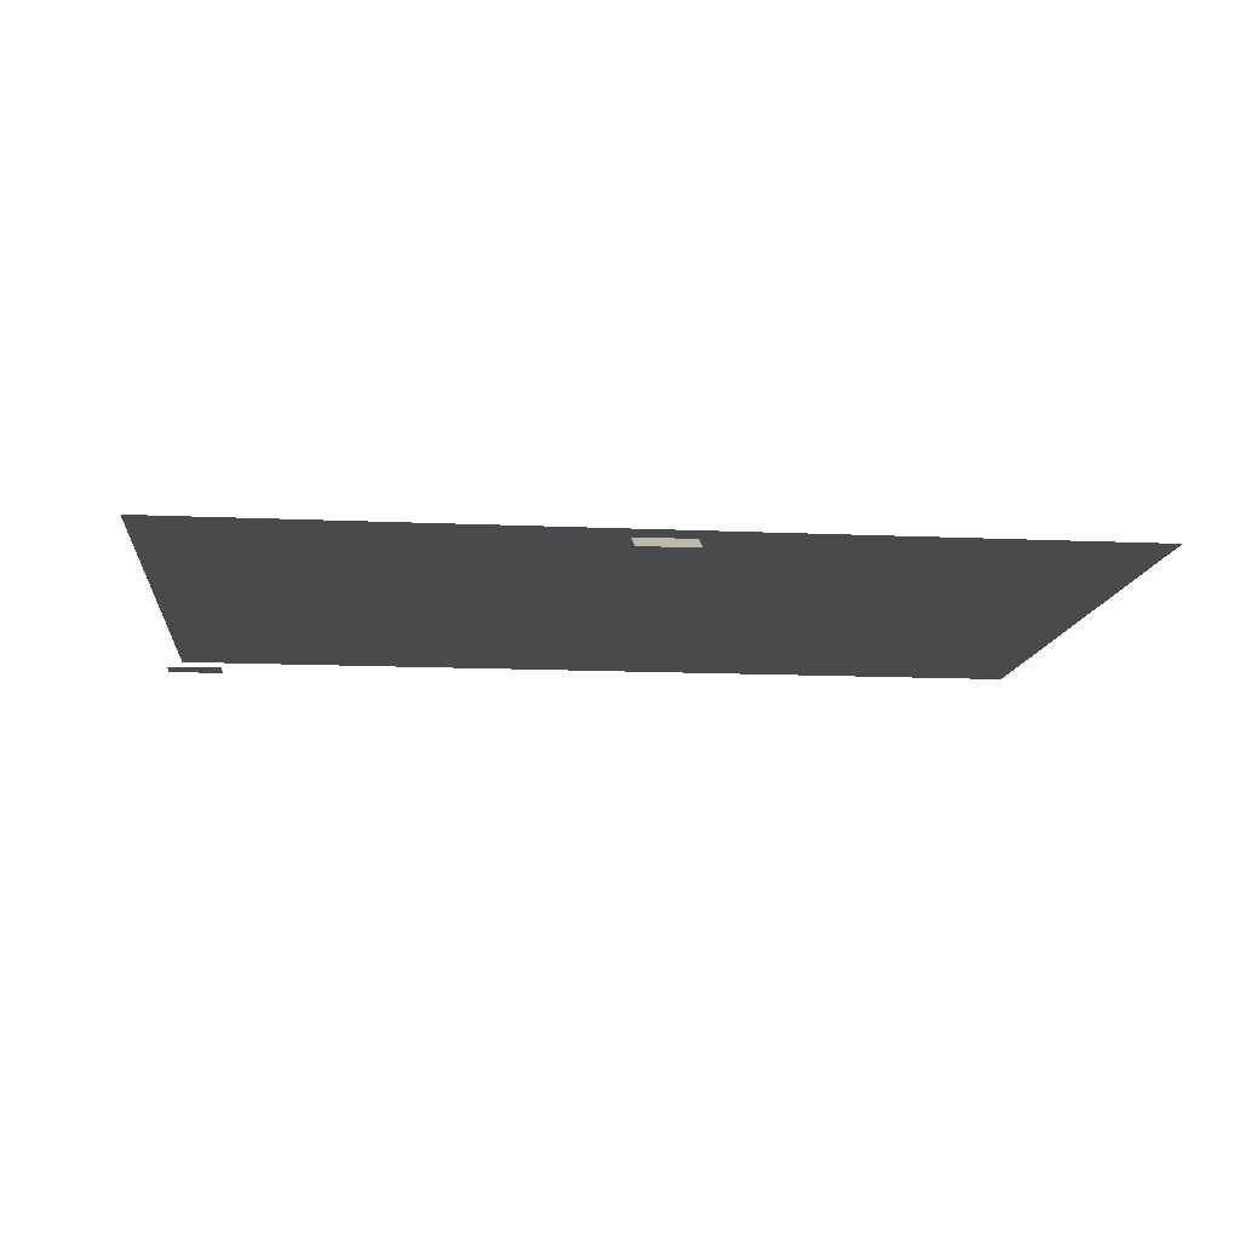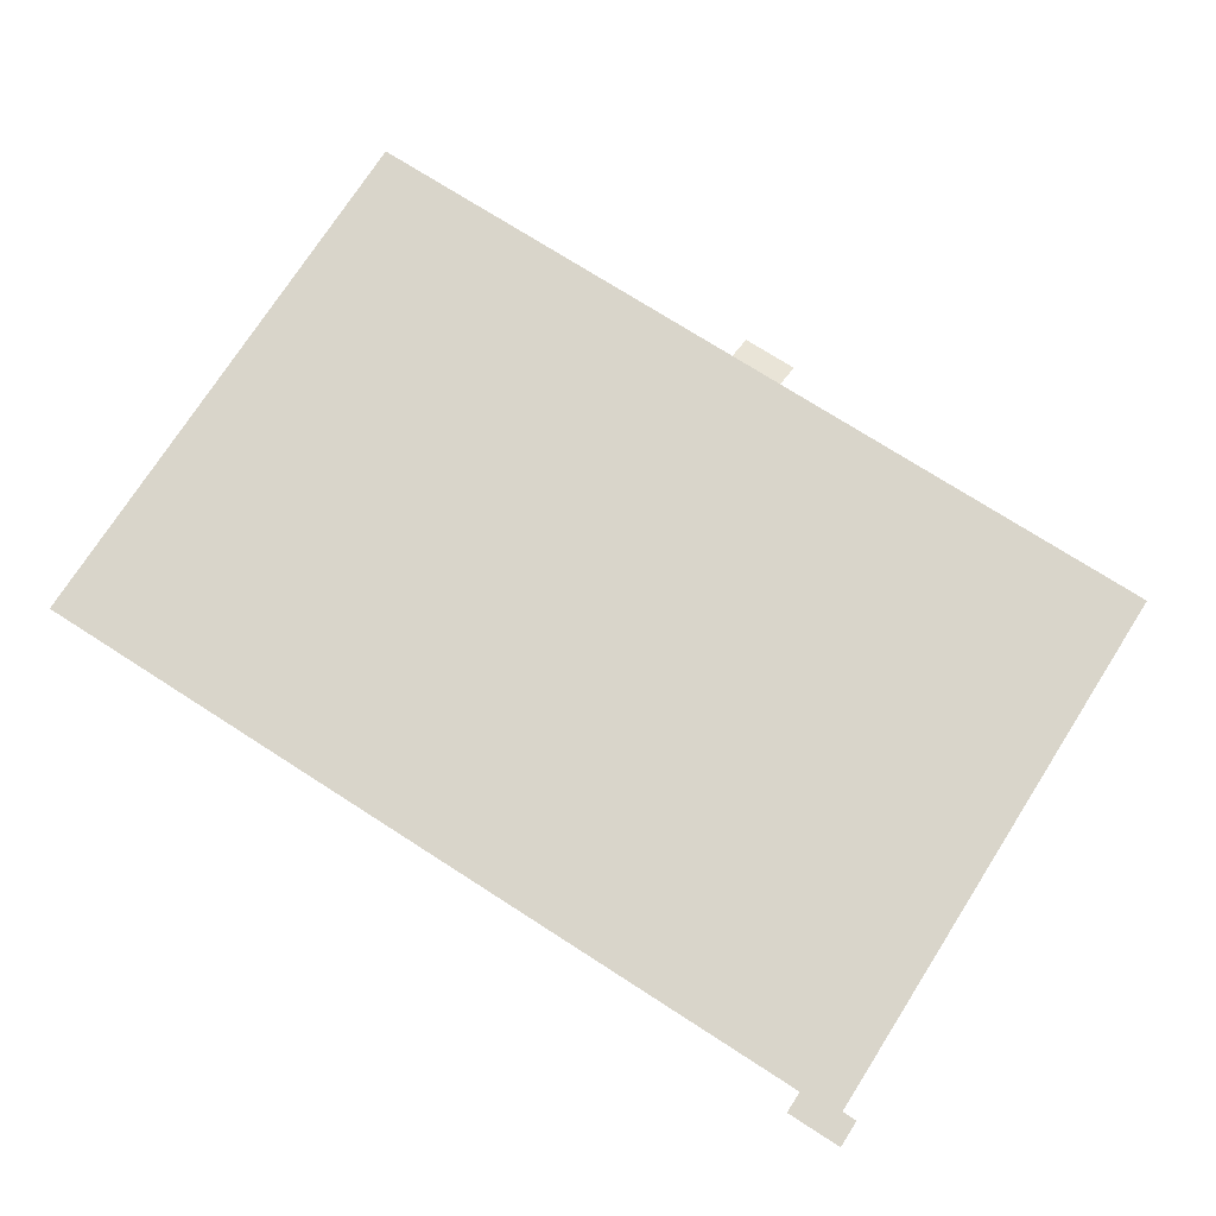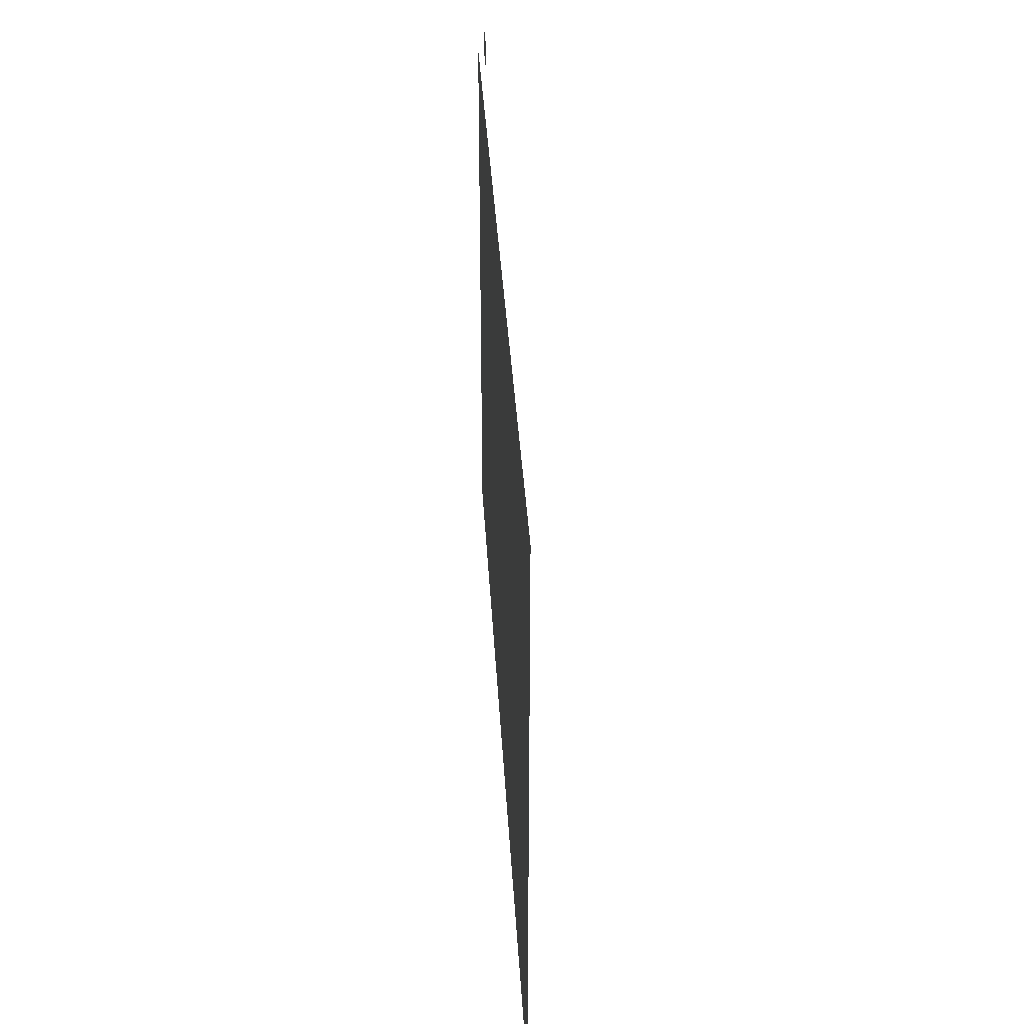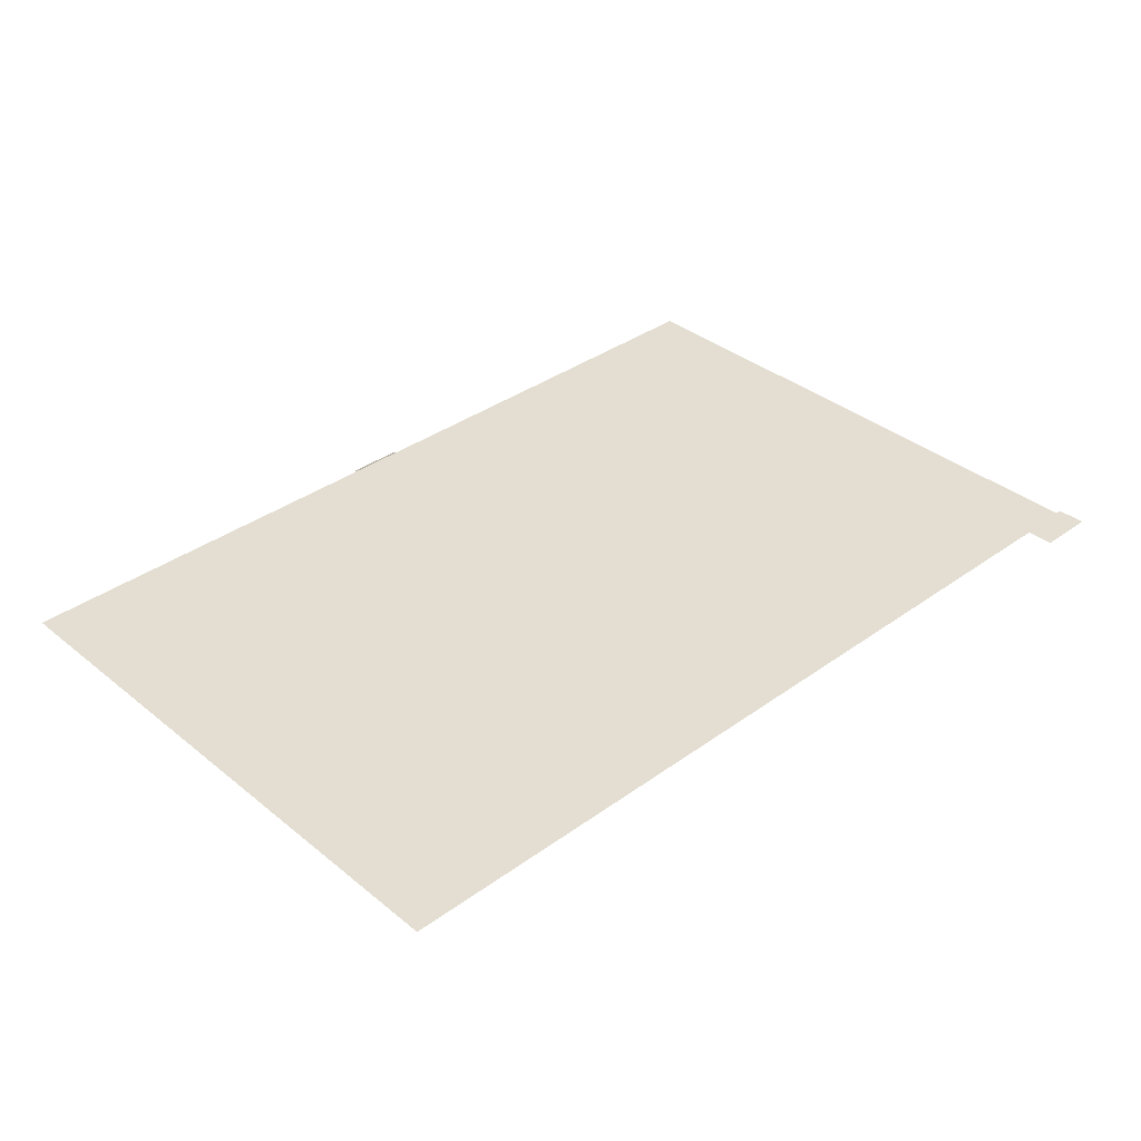
<metadata>
{"format":"obj","ext":"obj","renderer":"f3d","projection":"perspective","resolution":1024,"background":"white","views":[{"elev":-13.1,"azim":-5.9,"up":"+Z"},{"elev":74.4,"azim":-147.4,"up":"+Z"},{"elev":35.6,"azim":86.8,"up":"+Y"},{"elev":36.0,"azim":136.6,"up":"+Z"}]}
</metadata>
<code>
v -0.3116 -0.05192 -0.02873
v 0.3901 0.4042 -0.02873
v 0.3901 -0.05192 -0.02873
v -0.3116 0.4042 -0.02873
v 0.3901 0.4042 -0.03399
v -0.3116 -0.05192 -0.03399
v 0.3901 -0.05192 -0.03399
v -0.3116 0.4042 -0.03399
v 0.4077 0.4393 -0.03399
v 0.03926 -0.07823 -0.04802
v 0.4077 -0.06946 -0.03399
v -0.3291 0.4393 -0.03399
v -0.3291 -0.06946 -0.03399
v 0.4252 -0.06069 -0.01645
v 0.4077 0.4393 -0.002413
v 0.03926 -0.1045 -0.03399
v -0.19 -0.08271 -0.03399
v -0.3467 0.4393 -0.01645
v 0.4252 0.4393 -0.01645
v 0.4252 -0.06069 -0.002413
v 0.4252 0.4393 -0.002413
v -0.3291 0.4393 -0.002413
v -0.01412 -0.09946 -0.03399
v 0.03926 -0.09209 -0.002413
v -0.1804 -0.08363 -0.03399
v -0.1901 -0.08283 -0.03392
v -0.3291 -0.06946 -0.002413
v -0.3467 -0.06069 -0.01645
v 0.4077 -0.06946 -0.002413
v 0.4077 0.4358 0.01513
v 0.4252 0.08569 -0.002413
v -0.03891 -0.0971 -0.03399
v -0.1708 -0.08454 -0.03399
v -0.3467 0.4393 -0.002413
v 0.4077 -0.0628 0.01513
v 0.4252 -0.01431 -0.002413
v -0.3291 0.4358 0.01513
v -0.01412 -0.09946 -0.03171
v -0.1612 -0.08545 -0.03399
v -0.1703 -0.07975 -0.03657
v -0.1799 -0.07883 -0.03657
v -0.3467 -0.06069 -0.002413
v -0.3467 0.08569 -0.002413
v 0.3705 0.04818 0.01513
v -0.3291 -0.0628 0.01513
v -0.292 0.3986 0.01513
v -0.06189 -0.09507 -0.03391
v -0.03891 -0.0971 -0.03171
v -0.3467 -0.01431 -0.002413
v 0.0918 -0.009948 0.01513
v 0.3705 0.3986 0.01513
v -0.292 0.04818 0.01513
v -0.09629 -0.0918 -0.03391
v 0.0918 0.006629 0.01513
v 0.3705 0.3986 0.03522
v -0.01327 -0.009948 0.01513
v -0.292 0.04818 0.03522
v -0.1104 -0.09045 -0.03391
v -0.01327 0.006629 0.01513
v 0.0918 0.006629 0.02267
v 0.3705 0.04818 0.03522
v -0.01327 -0.009948 0.02267
v -0.292 0.3986 0.03522
v -0.2719 0.05836 0.0553
v 0.3504 0.3986 0.0553
v -0.1459 -0.08707 -0.03391
v 0.0918 -0.009948 0.02267
v 0.3504 0.05836 0.0553
v -0.2719 0.3986 0.0553
v -0.1612 -0.0856 -0.03391
v -0.01327 0.006629 0.02267
v 0.1039 -0.009948 0.02267
v -0.02542 0.1179 0.0553
v 0.1039 0.188 0.0553
v 0.1039 0.1179 0.0553
v -0.02542 0.01351 0.02267
v 0.1039 -0.00831 0.02267
v 0.1039 0.006629 0.02267
v 0.1004 -0.01104 0.02267
v -0.02542 -0.00831 0.02267
v -0.02542 0.188 0.0553
v 0.1039 -0.01104 0.02267
v 0.1039 -0.01293 0.03551
v 0.1039 -0.009987 0.03409
v -0.02191 -0.01104 0.02267
v -0.02542 -0.009987 0.03409
v 0.1039 0.01351 0.02267
v 0.1004 -0.01293 0.03551
v 0.1004 -0.01683 0.02267
v -0.02542 -0.01104 0.02267
v -0.01349 -0.004675 0.07702
v -0.02542 -0.01293 0.03551
v 0.09201 -0.004675 0.07702
v 0.1039 -0.01104 0.04125
v 0.1039 -0.09028 0.03551
v -0.02191 -0.01683 0.02267
v -0.02542 -0.01104 0.04125
v 0.1004 -0.09028 0.03551
v 0.1004 -0.09726 0.02267
v -0.02191 -0.09028 0.03551
v -0.02191 -0.01293 0.03551
v -0.01349 -0.1498 0.06684
v 0.09201 -0.09028 0.07702
v -0.02542 -0.09278 0.04125
v 0.1039 -0.09278 0.04125
v -0.02191 -0.09726 0.02267
v -0.01349 -0.1735 0.0653
v -0.01349 -0.09028 0.07702
v -0.02542 -0.09028 0.03551
v 0.1039 -0.09726 0.02267
v 0.09201 -0.1735 0.0653
v -0.02542 -0.1133 -0.006799
v -0.02542 -0.09726 0.02267
v 0.1039 -0.104 0.0206
v 0.09201 -0.1588 0.0653
v -0.01349 -0.1588 0.0653
v -0.02542 -0.104 0.0206
v 0.1039 -0.1156 -0.000834
v 0.1039 -0.1588 -0.000834
v 0.1039 -0.1133 -0.006799
v -0.02542 -0.1156 -0.000834
v 0.1039 -0.1735 -0.000834
v -0.05566 -0.1588 0.106
v 0.1129 -0.1588 -0.05077
v 0.1039 -0.1588 -0.006799
v -0.02542 -0.1735 -0.000834
v -0.02542 -0.1588 -0.000834
v 0.1342 -0.1735 0.09412
v 0.1342 -0.1588 0.106
v -0.02542 -0.1588 -0.006799
v -0.05566 -0.1735 0.09412
v 0.1152 -0.1735 -0.06333
v -0.03443 -0.1588 -0.05077
v 0.1152 -0.1641 -0.06333
v 0.1603 -0.1588 -0.05077
v -0.03669 -0.1735 -0.06333
v 0.1626 -0.1735 -0.06333
v -0.08179 -0.1588 -0.05077
v -0.08406 -0.1735 -0.06333
v -0.08406 -0.1641 -0.06333
v -0.03669 -0.1641 -0.06333
v 0.1626 -0.1641 -0.06333
v -0.1896 -0.0779 -0.03658
v -0.1608 -0.08067 -0.03656
v -0.03891 -0.102 -0.03399
v -0.01412 -0.1044 -0.03399
v -0.03891 -0.102 -0.03171
v -0.01412 -0.1044 -0.03171
v -0.09629 -0.09671 -0.03391
v -0.06189 -0.09507 -0.03163
v -0.06189 -0.09998 -0.03391
v -0.09629 -0.09671 -0.03163
v -0.09629 -0.0918 -0.03163
v -0.06189 -0.09998 -0.03163
v -0.1459 -0.09198 -0.03391
v -0.1104 -0.09045 -0.03163
v -0.1104 -0.09536 -0.03391
v -0.1459 -0.09198 -0.03163
v -0.1459 -0.08707 -0.03163
v -0.1104 -0.09536 -0.03163
v 0.0615 -0.07656 -0.04713
v 0.01702 -0.07656 -0.04713
v 0.0615 -0.05392 -0.03506
v 0.01702 -0.05392 -0.03506
v -0.2787 0.3991 -0.03399
v -0.3237 0.3991 -0.03399
v -0.2787 0.4212 -0.03399
v -0.3237 0.4212 -0.03399
v -0.1708 -0.08468 -0.03392
v -0.1804 -0.08375 -0.03392
g mesh1_mesh1-geometry
f 1 2 3
f 2 1 4
g mesh1_mesh1-geometry
f 3 2 1
f 4 1 2
f 2 3 5
f 1 6 3
f 1 4 6
f 2 5 4
f 7 5 3
f 7 3 6
f 8 6 4
f 8 4 5
f 5 7 9
f 10 7 6
f 11 6 7
f 7 6 11
f 8 12 6
f 5 12 8
f 11 9 7
f 12 5 9
f 11 13 6
f 6 13 11
f 13 6 12
f 14 9 11
f 12 9 15
f 11 10 16
f 11 17 13
f 13 17 11
f 18 13 12
f 9 14 19
f 11 20 14
f 15 9 21
f 22 12 15
f 23 11 16
f 16 11 23
f 24 11 16
f 11 25 17
f 17 25 11
f 26 17 13
f 27 17 13
f 13 18 28
f 18 12 22
f 20 19 14
f 19 21 9
f 20 11 29
f 21 30 15
f 21 22 15
f 15 22 21
f 31 15 21
f 21 15 31
f 22 15 30
f 29 22 15
f 15 22 29
f 23 24 16
f 11 23 32
f 32 23 11
f 24 29 11
f 11 33 25
f 25 33 11
f 27 25 17
f 28 27 13
f 34 28 18
f 34 18 22
f 19 20 21
f 35 20 29
f 15 20 29
f 29 20 15
f 35 30 21
f 21 34 22
f 22 34 21
f 36 15 31
f 31 15 36
f 31 35 21
f 21 36 31
f 37 22 30
f 29 27 22
f 22 27 29
f 38 24 23
f 11 32 39
f 39 32 11
f 24 35 29
f 27 29 24
f 24 29 27
f 25 40 41
f 11 39 33
f 33 39 11
f 40 25 33
f 27 33 25
f 27 28 42
f 28 34 42
f 34 22 37
f 22 43 34
f 34 43 22
f 21 20 36
f 20 35 36
f 20 15 36
f 36 15 20
f 30 35 44
f 45 21 35
f 35 21 45
f 21 45 34
f 34 45 21
f 36 35 31
f 30 46 37
f 42 22 27
f 27 22 42
f 32 39 47
f 39 48 32
f 27 24 38
f 45 35 24
f 27 45 24
f 27 39 33
f 42 45 27
f 42 34 43
f 37 45 34
f 22 49 43
f 43 49 22
f 45 43 34
f 44 35 50
f 51 30 44
f 45 50 35
f 46 52 37
f 46 30 51
f 22 42 49
f 49 42 22
f 53 47 39
f 27 48 39
f 48 27 38
f 45 42 49
f 42 43 49
f 37 52 45
f 45 49 43
f 54 44 50
f 51 44 55
f 50 45 56
f 52 46 57
f 51 55 46
f 58 53 39
f 56 45 52
f 59 44 54
f 54 50 60
f 61 55 44
f 56 62 50
f 63 57 46
f 57 64 52
f 65 46 55
f 66 58 39
f 59 56 52
f 44 59 52
f 54 60 59
f 67 60 50
f 61 68 55
f 61 44 68
f 67 50 62
f 56 59 62
f 57 63 64
f 63 46 69
f 64 68 52
f 69 46 65
f 65 55 68
f 70 66 39
f 44 52 68
f 71 59 60
f 67 62 60
f 67 72 60
f 67 62 72
f 71 62 59
f 69 64 63
f 68 64 73
f 65 74 69
f 68 75 65
f 71 60 62
f 60 76 71
f 77 60 72
f 78 60 77
f 62 79 72
f 71 80 62
f 69 73 64
f 75 68 73
f 74 81 69
f 74 65 75
f 76 80 71
f 78 76 60
f 72 82 77
f 83 77 82
f 77 84 78
f 82 72 79
f 79 62 85
f 62 80 85
f 81 73 69
f 75 73 74
f 81 74 73
f 80 76 86
f 87 76 78
f 84 77 83
f 83 82 88
f 87 78 84
f 79 85 89
f 90 85 80
f 76 91 86
f 86 92 80
f 87 93 76
f 79 88 82
f 84 83 94
f 83 93 84
f 83 88 95
f 87 84 93
f 96 89 85
f 79 89 88
f 90 92 85
f 90 80 92
f 92 86 91
f 91 76 93
f 86 97 92
f 95 94 83
f 83 95 93
f 98 95 88
f 89 96 99
f 85 100 96
f 99 88 89
f 101 85 92
f 102 92 91
f 93 103 91
f 104 92 97
f 94 95 105
f 103 93 95
f 99 95 98
f 98 88 99
f 106 99 96
f 106 96 100
f 101 100 85
f 101 92 100
f 107 92 102
f 102 91 108
f 108 91 103
f 92 104 109
f 95 110 105
f 95 111 103
f 95 99 110
f 106 112 99
f 100 112 106
f 109 100 92
f 109 92 107
f 108 103 102
f 109 104 113
f 114 105 110
f 95 110 111
f 111 115 103
f 99 112 110
f 109 112 100
f 113 109 107
f 102 103 116
f 117 113 104
f 113 112 109
f 110 114 111
f 114 110 118
f 115 116 103
f 119 111 115
f 115 111 119
f 120 110 112
f 113 107 117
f 117 121 113
f 113 121 112
f 122 111 114
f 110 120 118
f 118 119 114
f 116 115 123
f 111 119 122
f 122 119 111
f 119 124 115
f 120 112 125
f 126 117 107
f 121 117 127
f 121 126 112
f 111 128 122
f 122 126 111
f 122 114 119
f 125 118 120
f 119 118 122
f 123 115 129
f 127 116 123
f 119 122 124
f 115 124 129
f 130 125 112
f 126 127 117
f 126 116 107
f 107 116 126
f 126 131 107
f 107 111 126
f 127 126 121
f 130 112 126
f 122 128 132
f 131 128 111
f 126 122 130
f 125 122 118
f 123 129 131
f 116 126 127
f 127 126 116
f 133 127 123
f 124 122 134
f 135 129 124
f 125 130 122
f 127 133 126
f 107 131 111
f 136 131 126
f 137 132 128
f 132 134 122
f 128 131 129
f 131 138 123
f 138 133 123
f 124 134 135
f 135 128 129
f 126 133 136
f 139 131 136
f 132 137 134
f 128 135 137
f 138 131 140
f 133 138 141
f 142 135 134
f 141 136 133
f 139 140 131
f 139 136 140
f 142 134 137
f 142 137 135
f 140 141 138
f 141 140 136
g mesh1_mesh1-geometry
f 5 3 2
f 3 6 1
f 6 4 1
f 4 5 2
f 3 5 7
f 6 3 7
f 4 6 8
f 5 4 8
f 9 7 5
f 6 7 10
f 6 12 8
f 8 12 5
f 7 9 11
f 9 5 12
f 7 11 10
f 10 11 7
f 6 10 13
f 13 10 6
f 12 6 13
f 11 9 14
f 15 9 12
f 16 10 11
f 143 10 13
f 13 10 143
f 12 13 18
f 19 14 9
f 14 20 11
f 21 9 15
f 15 12 22
f 10 23 16
f 16 23 10
f 16 11 24
f 41 10 143
f 143 10 41
f 13 17 143
f 143 17 13
f 13 17 26
f 13 17 27
f 28 18 13
f 22 12 18
f 14 19 20
f 9 21 19
f 29 11 20
f 15 30 21
f 30 15 22
f 23 10 32
f 32 10 23
f 16 24 23
f 11 29 24
f 40 10 41
f 41 10 40
f 17 25 27
f 13 27 28
f 18 28 34
f 22 18 34
f 21 20 19
f 29 20 35
f 21 30 35
f 21 35 31
f 31 36 21
f 30 22 37
f 32 10 39
f 39 10 32
f 23 24 38
f 29 35 24
f 144 10 40
f 40 10 144
f 25 33 27
f 42 28 27
f 42 34 28
f 37 22 34
f 36 20 21
f 36 35 20
f 44 35 30
f 31 35 36
f 37 46 30
f 39 10 144
f 144 10 39
f 47 39 32
f 32 48 39
f 38 24 27
f 24 35 45
f 24 45 27
f 33 39 27
f 27 45 42
f 43 34 42
f 34 45 37
f 34 43 45
f 50 35 44
f 44 30 51
f 35 50 45
f 37 52 46
f 51 30 46
f 39 47 53
f 39 48 27
f 38 27 48
f 49 42 45
f 49 43 42
f 45 52 37
f 43 49 45
f 50 44 54
f 55 44 51
f 56 45 50
f 57 46 52
f 46 55 51
f 39 53 58
f 52 45 56
f 54 44 59
f 60 50 54
f 44 55 61
f 50 62 56
f 46 57 63
f 52 64 57
f 55 46 65
f 39 58 66
f 52 56 59
f 52 59 44
f 59 60 54
f 50 60 67
f 55 68 61
f 68 44 61
f 62 50 67
f 62 59 56
f 64 63 57
f 69 46 63
f 52 68 64
f 65 46 69
f 68 55 65
f 39 66 70
f 68 52 44
f 60 59 71
f 60 62 67
f 59 62 71
f 63 64 69
f 73 64 68
f 69 74 65
f 65 75 68
f 62 60 71
f 64 73 69
f 73 68 75
f 69 81 74
f 75 65 74
f 78 84 77
f 69 73 81
f 74 73 75
f 73 74 81
f 86 76 80
f 84 78 87
f 86 91 76
f 76 93 87
f 84 93 83
f 93 84 87
f 91 86 92
f 93 76 91
f 93 95 83
f 91 92 102
f 91 103 93
f 95 93 103
f 102 92 107
f 108 91 102
f 103 91 108
f 103 111 95
f 107 92 109
f 102 103 108
f 111 110 95
f 103 115 111
f 107 109 113
f 116 103 102
f 111 114 110
f 103 116 115
f 117 107 113
f 114 111 122
f 114 119 118
f 107 117 126
f 127 117 121
f 119 114 122
f 117 127 126
g mesh1_mesh1-geometry
f 17 41 143
f 143 41 17
f 41 17 25
f 25 17 41
f 33 144 40
f 40 144 33
f 144 33 39
f 39 33 144
g mesh1_mesh1-geometry
f 23 145 32
f 32 145 23
f 32 38 23
f 23 38 32
f 145 23 146
f 146 23 145
f 147 32 145
f 145 32 147
f 38 32 48
f 48 32 38
f 38 146 23
f 23 146 38
f 32 147 48
f 48 147 32
f 146 147 145
f 145 147 146
f 147 38 48
f 48 38 147
f 146 38 148
f 148 38 146
f 47 149 53
f 53 149 47
f 53 150 47
f 47 150 53
f 147 146 148
f 148 146 147
f 38 147 148
f 148 147 38
f 149 47 151
f 151 47 149
f 152 53 149
f 149 53 152
f 150 53 153
f 153 53 150
f 150 151 47
f 47 151 150
f 151 152 149
f 149 152 151
f 53 152 153
f 153 152 53
f 152 150 153
f 153 150 152
f 151 150 154
f 154 150 151
f 58 155 66
f 66 155 58
f 66 156 58
f 58 156 66
f 152 151 154
f 154 151 152
f 150 152 154
f 154 152 150
f 155 58 157
f 157 58 155
f 158 66 155
f 155 66 158
f 156 66 159
f 159 66 156
f 156 157 58
f 58 157 156
f 157 158 155
f 155 158 157
f 66 158 159
f 159 158 66
f 158 156 159
f 159 156 158
f 157 156 160
f 160 156 157
f 158 157 160
f 160 157 158
f 156 158 160
f 160 158 156
g mesh1_mesh1-geometry
f 41 40 25
f 33 25 40
g mesh1_mesh1-geometry
f 60 72 67
f 72 62 67
f 71 76 60
f 72 60 77
f 77 60 78
f 72 79 62
f 62 80 71
f 71 80 76
f 60 76 78
f 77 82 72
f 85 62 79
f 85 80 62
f 78 76 87
f 82 77 83
f 79 72 82
f 83 77 84
f 88 82 83
f 89 85 79
f 80 85 90
f 80 92 86
f 82 88 79
f 94 83 84
f 95 88 83
f 85 89 96
f 88 89 79
f 85 92 90
f 92 80 90
f 92 97 86
f 83 94 95
f 88 95 98
f 99 96 89
f 96 100 85
f 89 88 99
f 92 85 101
f 97 92 104
f 105 95 94
f 98 95 99
f 99 88 98
f 96 99 106
f 100 96 106
f 85 100 101
f 100 92 101
f 109 104 92
f 105 110 95
f 110 99 95
f 99 112 106
f 106 112 100
f 92 100 109
f 113 104 109
f 110 105 114
f 110 112 99
f 100 112 109
f 104 113 117
f 109 112 113
f 118 110 114
f 112 110 120
f 113 121 117
f 112 121 113
f 118 120 110
f 123 115 116
f 115 124 119
f 125 112 120
f 112 126 121
f 122 128 111
f 111 126 122
f 120 118 125
f 122 118 119
f 129 115 123
f 123 116 127
f 124 122 119
f 129 124 115
f 112 125 130
f 107 131 126
f 126 111 107
f 121 126 127
f 126 112 130
f 132 128 122
f 111 128 131
f 130 122 126
f 118 122 125
f 131 129 123
f 123 127 133
f 134 122 124
f 124 129 135
f 122 130 125
f 126 133 127
f 111 131 107
f 126 131 136
f 128 132 137
f 122 134 132
f 129 131 128
f 123 138 131
f 123 133 138
f 135 134 124
f 129 128 135
f 136 133 126
f 136 131 139
f 134 137 132
f 137 135 128
f 140 131 138
f 141 138 133
f 134 135 142
f 133 136 141
f 131 140 139
f 140 136 139
f 137 134 142
f 135 137 142
f 138 141 140
f 136 140 141
g mesh2_mesh2-geometry
f 161 162 163
f 161 163 162
f 164 163 162
f 164 162 163
g mesh3_mesh3-geometry
f 165 166 167
f 165 167 166
f 168 167 166
f 168 166 167
g mesh4_mesh4-geometry
l 15 29
g mesh5_mesh5-geometry
l 22 27
g mesh6_mesh6-geometry
l 70 169
l 169 170
l 170 26
g mesh7_mesh7-geometry
l 116 127
l 116 107
g mesh8_mesh8-geometry
l 115 111

</code>
